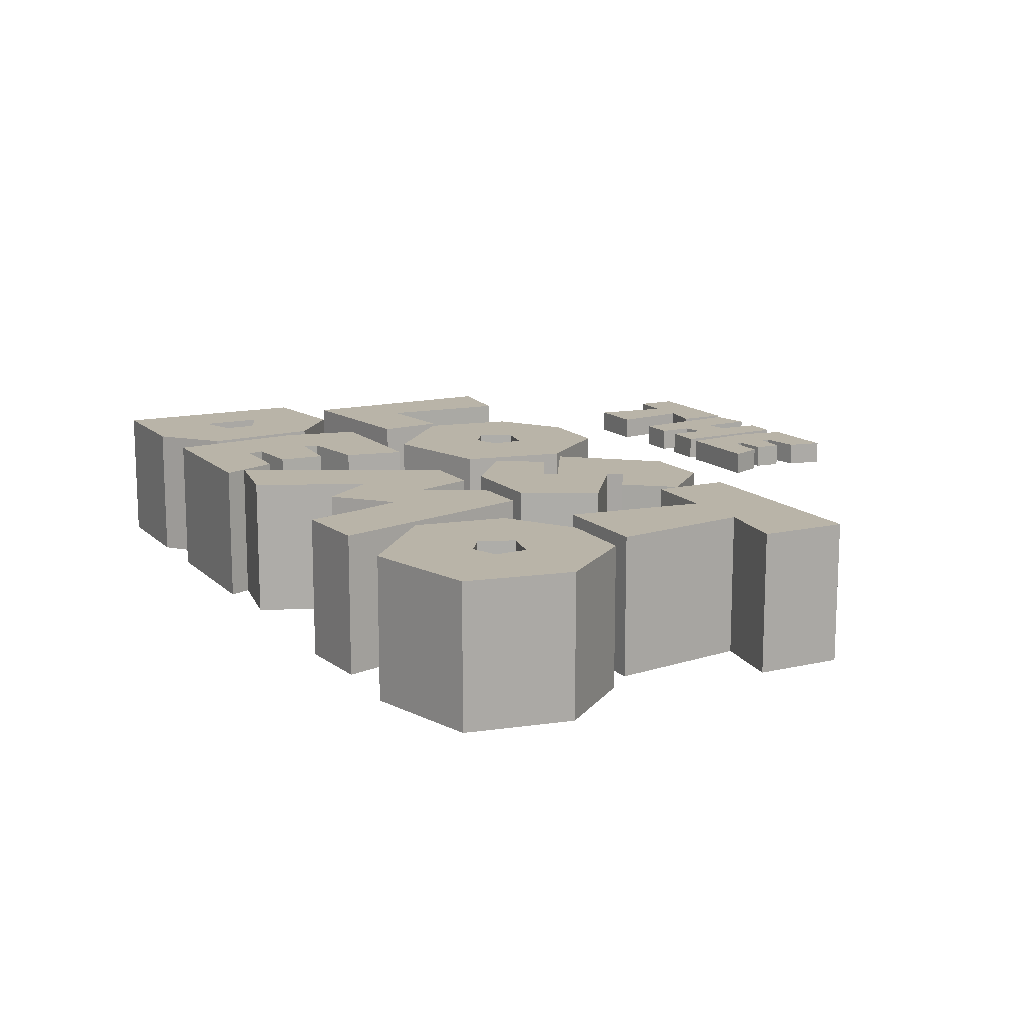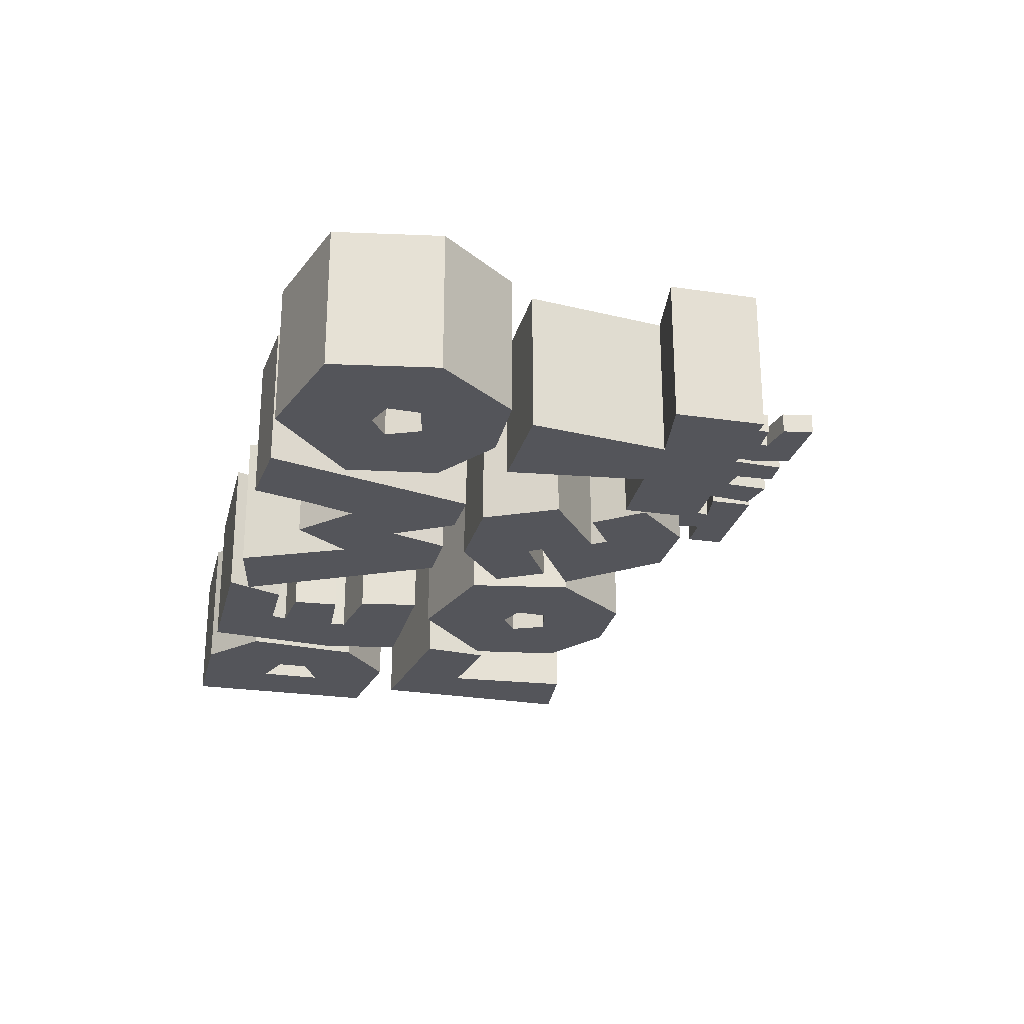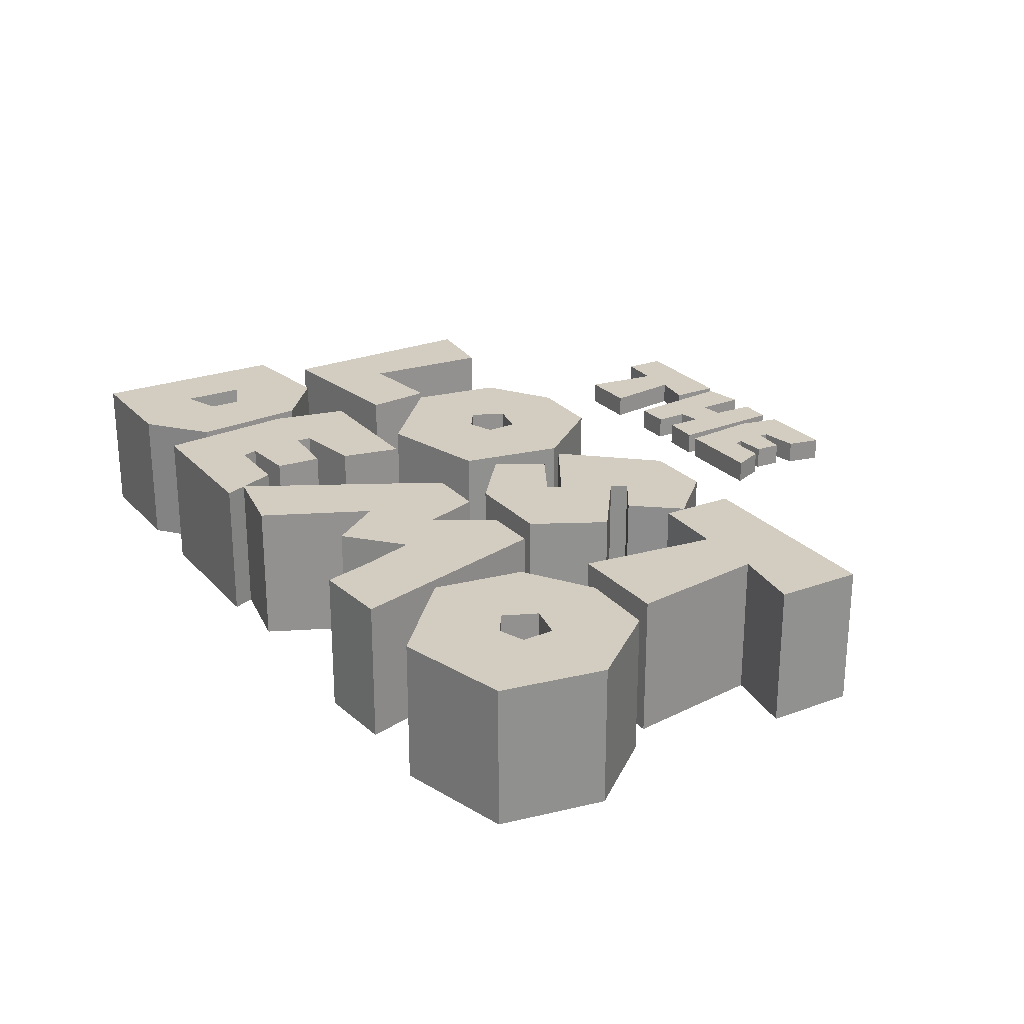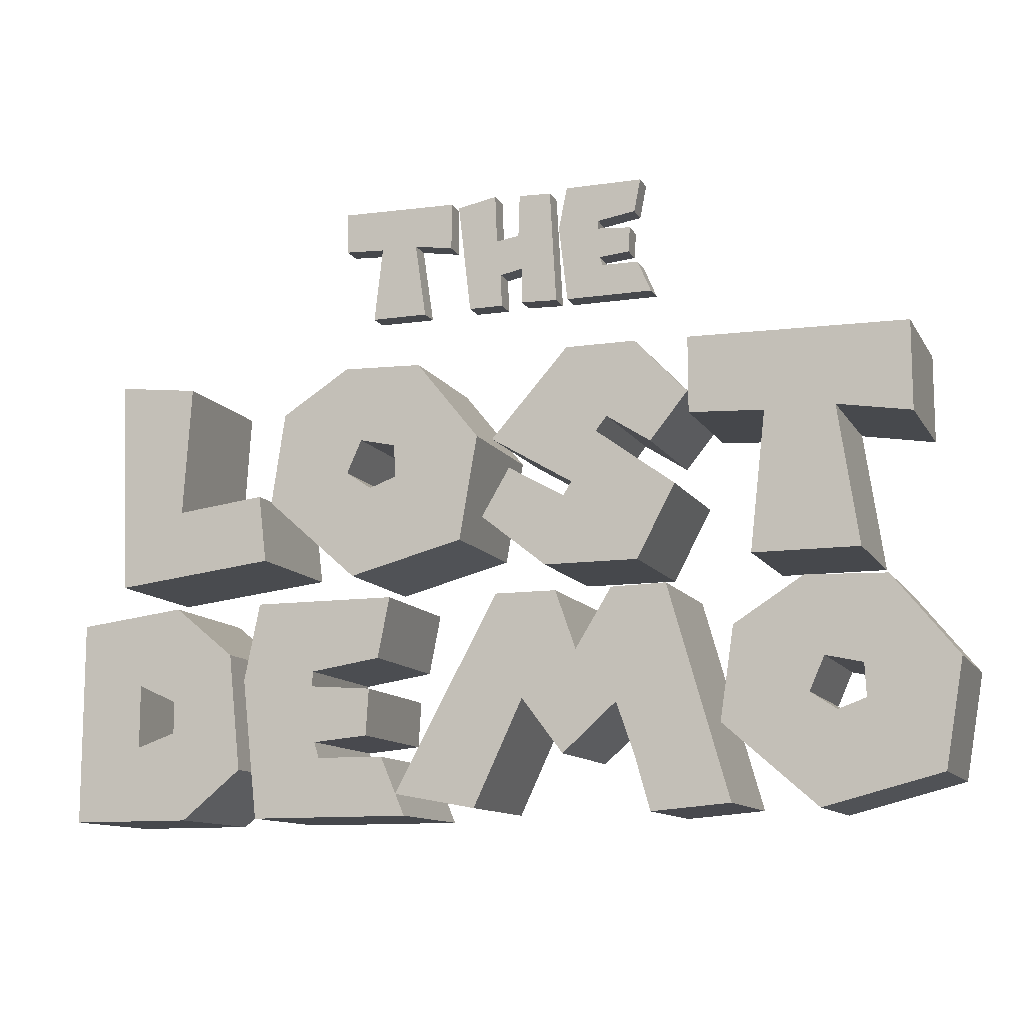
<metadata>
{"format":"obj","ext":"obj","renderer":"f3d","projection":"perspective","resolution":1024,"background":"white","views":[{"elev":13.3,"azim":62.3,"up":"+Z"},{"elev":-24.9,"azim":76.4,"up":"+Z"},{"elev":24.3,"azim":58.8,"up":"+Z"},{"elev":-11.4,"azim":19.5,"up":"+Y"}]}
</metadata>
<code>
g finalogo_forhack-COM-THE_1-6638-pink
v -0.1778 1.307 -0.4723
v -0.6108 1.163 -0.4723
v -0.6108 1.314 -0.4723
v -0.4619 1.155 -0.4723
v -0.3243 1.155 -0.4723
v -0.1778 1.131 -0.4723
v -0.2838 0.8791 -0.4723
v -0.4936 0.8791 -0.4723
v 0.09355 1.151 -0.4723
v 0.02376 1.003 -0.4723
v 0.007358 1.138 -0.4723
v 0.1059 1.019 -0.4723
v 0.09883 1.309 -0.4723
v 0.2195 1.303 -0.4723
v 0.107 0.8872 -0.4723
v 0.243 0.8825 -0.4723
v 0.0003263 1.317 -0.4723
v -0.1004 0.8825 -0.4723
v -0.1473 1.289 -0.4723
v 0.02669 0.8825 -0.4723
v 0.2868 1.316 -0.4723
v 0.2868 0.8814 -0.4723
v 0.2552 1.161 -0.4723
v 0.4087 1.173 -0.4723
v 0.5739 1.316 -0.4723
v 0.4069 1.143 -0.4723
v 0.5499 1.195 -0.4723
v 0.5317 1.134 -0.4723
v 0.4146 1.031 -0.4723
v 0.5259 1.041 -0.4723
v 0.4245 0.9992 -0.4723
v 0.6097 0.8814 -0.4723
v 0.5599 0.9981 -0.4723
v -0.2838 0.8791 -0.391
v -0.4619 1.155 -0.391
v -0.4936 0.8791 -0.391
v -0.3243 1.155 -0.391
v -0.6108 1.314 -0.391
v -0.6108 1.163 -0.391
v -0.1778 1.307 -0.391
v -0.1778 1.131 -0.391
v -0.1004 0.8825 -0.391
v 0.0003263 1.317 -0.391
v -0.1473 1.289 -0.391
v 0.007358 1.138 -0.391
v 0.02669 0.8825 -0.391
v 0.02376 1.003 -0.391
v 0.09355 1.151 -0.391
v 0.1059 1.019 -0.391
v 0.09883 1.309 -0.391
v 0.2195 1.303 -0.391
v 0.107 0.8872 -0.391
v 0.243 0.8825 -0.391
v 0.2868 0.8814 -0.391
v 0.2868 1.316 -0.391
v 0.2552 1.161 -0.391
v 0.4245 0.9992 -0.391
v 0.6097 0.8814 -0.391
v 0.4146 1.031 -0.391
v 0.4069 1.143 -0.391
v 0.5599 0.9981 -0.391
v 0.5317 1.134 -0.391
v 0.5259 1.041 -0.391
v 0.4087 1.173 -0.391
v 0.5739 1.316 -0.391
v 0.5499 1.195 -0.391
f 1 2 3
f 2 1 4
f 4 1 5
f 5 1 6
f 4 7 8
f 7 4 5
f 9 10 11
f 10 9 12
f 12 9 13
f 12 13 14
f 12 14 15
f 15 14 16
f 17 18 19
f 18 17 11
f 18 11 20
f 20 11 10
f 21 22 23
f 22 21 24
f 24 21 25
f 22 24 26
f 24 25 27
f 28 29 26
f 29 28 30
f 22 31 32
f 31 22 29
f 29 22 26
f 32 31 33
f 34 35 36
f 35 34 37
f 35 38 39
f 38 35 40
f 40 35 37
f 40 37 41
f 38 1 3
f 1 38 40
f 1 41 6
f 41 1 40
f 41 5 6
f 5 41 37
f 5 34 7
f 34 5 37
f 34 8 7
f 8 34 36
f 35 8 36
f 8 35 4
f 35 2 4
f 2 35 39
f 38 2 39
f 2 38 3
f 42 43 44
f 43 42 45
f 45 42 46
f 45 46 47
f 47 48 45
f 48 47 49
f 48 49 50
f 50 49 51
f 51 49 52
f 51 52 53
f 44 17 19
f 17 44 43
f 17 45 11
f 45 17 43
f 45 9 11
f 9 45 48
f 50 9 48
f 9 50 13
f 50 14 13
f 14 50 51
f 14 53 16
f 53 14 51
f 53 15 16
f 15 53 52
f 49 15 52
f 15 49 12
f 49 10 12
f 10 49 47
f 10 46 20
f 46 10 47
f 46 18 20
f 18 46 42
f 44 18 42
f 18 44 19
f 54 55 56
f 55 54 57
f 57 54 58
f 55 57 59
f 55 59 60
f 57 58 61
f 59 62 60
f 62 59 63
f 55 64 65
f 64 55 60
f 65 64 66
f 55 25 21
f 25 55 65
f 25 66 27
f 66 25 65
f 66 24 27
f 24 66 64
f 24 60 26
f 60 24 64
f 60 28 26
f 28 60 62
f 28 63 30
f 63 28 62
f 63 29 30
f 29 63 59
f 29 57 31
f 57 29 59
f 57 33 31
f 33 57 61
f 33 58 32
f 58 33 61
f 58 22 32
f 22 58 54
f 56 22 54
f 22 56 23
f 55 23 56
f 23 55 21
g finalogo_forhack-COM-lost_demo-6641-green
v -0.9932 -0.1912 -1.001
v -0.9932 -1.011 -1.001
v -1.053 -0.4827 -1.001
v -0.7636 -0.4605 -1.001
v -0.4522 -0.1912 -1.001
v -0.7669 -0.5168 -1.001
v -0.4975 -0.4197 -1.001
v -0.5317 -0.5345 -1.001
v -0.7525 -0.7288 -1.001
v -0.5428 -0.71 -1.001
v -0.4196 -0.9292 -1.001
v -0.4199 -0.9298 -1.001
v -0.4787 -0.7906 -1.001
v -0.7338 -0.7884 -1.001
v -0.3849 -1.011 -1.001
v -0.4193 -0.9299 -1.001
v -0.7636 -0.4605 -0.4723
v -0.4975 -0.4197 -0.4723
v -0.5428 -0.71 -0.4723
v -0.7525 -0.7288 -0.4723
f 67 68 69
f 68 67 70
f 70 67 71
f 68 70 72
f 70 71 73
f 74 75 72
f 75 74 76
f 77 78 79
f 68 80 81
f 80 68 75
f 75 68 72
f 81 80 78
f 78 80 79
f 81 78 82
f 73 83 70
f 83 73 84
f 85 75 76
f 75 85 86
g finalogo_forhack-COM-lost_demo-6641-red
v -1.313 0.6885 -1.001
v -1.589 -0.09345 -1.001
v -1.62 0.7238 -1.001
v -1.345 0.1937 -1.001
v -0.9752 -0.02057 -1.001
v -1.006 0.2346 -1.001
v -1.754 -0.2419 -1.001
v -1.501 -0.4872 -1.001
v -1.754 -1.012 -1.001
v -1.347 -0.1922 -1.001
v -1.352 -0.5556 -1.001
v -1.352 -0.6759 -1.001
v -1.501 -0.7278 -1.001
v -1.297 -1.012 -1.001
v -1.116 -0.3822 -1.001
v -1.068 -0.825 -1.001
v -0.9752 -0.02057 -0.4723
v -1.345 0.1937 -0.4723
v -1.589 -0.09345 -0.4723
v -1.006 0.2346 -0.4723
v -1.313 0.6885 -0.4723
v -1.62 0.7238 -0.4723
v -1.754 -1.012 -0.4723
v -1.501 -0.7278 -0.4723
v -1.754 -0.2419 -0.4723
v -1.297 -1.012 -0.4723
v -1.352 -0.6759 -0.4723
v -1.352 -0.5556 -0.4723
v -1.347 -0.1922 -0.4723
v -1.116 -0.3822 -0.4723
v -1.068 -0.825 -0.4723
v -1.501 -0.4872 -0.4723
f 87 88 89
f 88 87 90
f 90 91 88
f 91 90 92
f 93 94 95
f 94 93 96
f 94 96 97
f 97 96 98
f 95 99 100
f 99 95 94
f 100 99 98
f 100 98 96
f 100 96 101
f 100 101 102
f 103 104 105
f 104 103 106
f 105 107 108
f 107 105 104
f 87 104 90
f 104 87 107
f 90 106 92
f 106 90 104
f 92 103 91
f 103 92 106
f 103 88 91
f 88 103 105
f 105 89 88
f 89 105 108
f 108 87 89
f 87 108 107
f 109 110 111
f 110 109 112
f 110 112 113
f 113 112 114
f 114 112 115
f 115 112 116
f 116 112 117
f 111 118 115
f 118 111 110
f 115 118 114
f 115 101 96
f 101 115 116
f 101 117 102
f 117 101 116
f 117 100 102
f 100 117 112
f 112 95 100
f 95 112 109
f 111 95 109
f 95 111 93
f 111 96 93
f 96 111 115
f 94 110 99
f 110 94 118
f 110 98 99
f 98 110 113
f 113 97 98
f 97 113 114
f 97 118 94
f 118 97 114
g finalogo_forhack-COM-lost_demo-6641-yellow
v 0.2554 0.7206 -1.001
v 0.2719 0.2038 -1.001
v -0.04053 0.3893 -1.001
v 0.5214 0.7206 -1.001
v 0.368 0.3893 -1.001
v 0.4099 0.4423 -1.001
v 0.5766 0.3352 -1.001
v 0.7191 0.5108 -1.001
v 0.02681 0.2745 -1.001
v 0.167 -0.1021 -1.001
v -0.08028 0.09447 -1.001
v 0.2399 0.1541 -1.001
v 0.5214 -0.1021 -1.001
v 0.6661 0.1707 -1.001
v 0.167 -0.1021 -0.4723
v 0.02681 0.2745 -0.4723
v -0.08028 0.09447 -0.4723
v 0.2399 0.1541 -0.4723
v 0.5214 -0.1021 -0.4723
v 0.2719 0.2038 -0.4723
v 0.368 0.3893 -0.4723
v 0.6661 0.1707 -0.4723
v 0.2554 0.7206 -0.4723
v -0.04053 0.3893 -0.4723
v 0.5214 0.7206 -0.4723
v 0.4099 0.4423 -0.4723
v 0.5766 0.3352 -0.4723
v 0.7191 0.5108 -0.4723
v -0.4193 -0.9299 -0.4723
v -0.4196 -0.9292 -0.4723
v -0.4199 -0.9298 -0.4723
v -0.02579 -0.2003 -0.4723
v -0.1097 -0.9883 -0.4723
v 0.07688 -0.592 -0.4723
v 0.2072 -0.2003 -0.4723
v 0.2326 -0.7984 -0.4723
v 0.2844 -0.4208 -0.4723
v 0.4357 -0.6174 -0.4723
v 0.4213 -0.1988 -0.4723
v 0.6278 -0.1944 -0.4723
v 0.503 -0.8117 -0.4723
v 0.5594 -1.013 -0.4723
v 0.8541 -0.9884 -0.4723
v -0.02579 -0.2003 -1.001
v 0.2072 -0.2003 -1.001
v 0.2844 -0.4208 -1.001
v 0.4213 -0.1988 -1.001
v 0.6278 -0.1944 -1.001
v 0.8541 -0.9884 -1.001
v 0.5594 -1.013 -1.001
v 0.503 -0.8117 -1.001
v 0.4357 -0.6174 -1.001
v 0.2326 -0.7984 -1.001
v 0.07688 -0.592 -1.001
v -0.1097 -0.9883 -1.001
f 119 120 121
f 120 119 122
f 120 122 123
f 123 122 124
f 124 122 125
f 125 122 126
f 127 128 129
f 128 127 130
f 128 130 131
f 131 130 120
f 131 120 123
f 131 123 132
f 82 78 77
f 133 134 135
f 134 133 136
f 136 133 137
f 136 137 138
f 138 137 139
f 139 137 140
f 138 141 142
f 141 138 143
f 143 138 139
f 143 139 144
f 143 144 145
f 143 145 146
f 126 145 125
f 145 126 146
f 145 124 125
f 124 145 144
f 124 139 123
f 139 124 144
f 139 132 123
f 132 139 140
f 132 137 131
f 137 132 140
f 137 128 131
f 128 137 133
f 133 129 128
f 129 133 135
f 135 127 129
f 127 135 134
f 134 130 127
f 130 134 136
f 138 130 136
f 130 138 120
f 120 142 121
f 142 120 138
f 142 119 121
f 119 142 141
f 141 122 119
f 122 141 143
f 126 143 146
f 143 126 122
f 147 148 149
f 147 150 148
f 150 147 151
f 150 151 152
f 150 152 153
f 153 152 154
f 153 154 155
f 155 154 156
f 155 156 157
f 157 156 158
f 158 156 159
f 158 159 160
f 158 160 161
f 149 77 78
f 77 149 148
f 77 148 150
f 77 150 162
f 150 163 162
f 163 150 153
f 164 153 155
f 153 164 163
f 157 164 155
f 164 157 165
f 157 166 165
f 166 157 158
f 166 161 167
f 161 166 158
f 161 168 167
f 168 161 160
f 159 168 160
f 168 159 169
f 156 169 159
f 169 156 170
f 156 171 170
f 171 156 154
f 154 172 171
f 172 154 152
f 172 151 173
f 151 172 152
f 151 82 173
f 82 151 78
f 78 151 149
f 149 151 147
f 162 82 77
f 82 162 173
f 173 162 172
f 172 162 163
f 172 163 171
f 171 163 164
f 171 164 170
f 170 164 165
f 170 165 166
f 170 166 169
f 169 166 168
f 168 166 167
g finalogo_forhack-COM-lost_demo-6641-green
v 1.539 0.7019 -1.001
v 0.7235 0.4302 -1.001
v 0.7235 0.7163 -1.001
v 1.004 0.4159 -1.001
v 1.263 0.4159 -1.001
v 1.539 0.3706 -1.001
v 1.34 -0.1042 -1.001
v 0.9443 -0.1042 -1.001
v 1.34 -0.1042 -0.4723
v 1.004 0.4159 -0.4723
v 0.9443 -0.1042 -0.4723
v 1.263 0.4159 -0.4723
v 0.7235 0.7163 -0.4723
v 0.7235 0.4302 -0.4723
v 1.539 0.7019 -0.4723
v 1.539 0.3706 -0.4723
v -0.9932 -0.1912 -0.4723
v -0.4522 -0.1912 -0.4723
v -0.7669 -0.5168 -0.4723
v -0.5317 -0.5345 -0.4723
v -0.7338 -0.7884 -0.4723
v -0.4787 -0.7906 -0.4723
v -0.3849 -1.011 -0.4723
v -0.9932 -1.011 -0.4723
v -1.053 -0.4827 -0.4723
f 174 175 176
f 175 174 177
f 177 174 178
f 178 174 179
f 177 180 181
f 180 177 178
f 182 183 184
f 183 182 185
f 183 186 187
f 186 183 188
f 188 183 185
f 188 185 189
f 186 174 176
f 174 186 188
f 174 189 179
f 189 174 188
f 189 178 179
f 178 189 185
f 178 182 180
f 182 178 185
f 182 181 180
f 181 182 184
f 184 177 181
f 177 184 183
f 183 175 177
f 175 183 187
f 186 175 187
f 175 186 176
f 190 71 67
f 71 190 191
f 73 191 84
f 191 73 71
f 72 83 192
f 83 72 70
f 192 74 72
f 74 192 193
f 74 85 76
f 85 74 193
f 75 194 80
f 194 75 86
f 194 79 80
f 79 194 195
f 82 196 81
f 196 82 147
f 147 82 77
f 147 77 148
f 148 77 195
f 195 77 79
f 196 68 81
f 68 196 197
f 197 69 68
f 69 197 198
f 190 69 198
f 69 190 67
f 197 190 198
f 190 197 194
f 194 197 196
f 190 194 86
f 190 86 192
f 194 196 149
f 194 149 195
f 149 196 147
f 148 195 149
f 86 193 192
f 193 86 85
f 190 83 191
f 83 190 192
f 191 83 84
g finalogo_forhack-COM-lost_demo-6641-blue
v -0.6431 0.7163 -1.001
v -0.578 0.4279 -1.001
v -0.6343 0.302 -1.001
v -0.3428 0.7063 -1.001
v -0.44 0.397 -1.001
v -0.4344 0.2744 -1.001
v -0.9026 0.5517 -1.001
v -0.6067 -0.101 -1.001
v -0.9545 0.206 -1.001
v -0.5371 0.2369 -1.001
v -0.1706 0.01276 -1.001
v -0.1021 0.407 -1.001
v 1.132 -0.1944 -1.001
v 1.197 -0.4828 -1.001
v 1.141 -0.6086 -1.001
v 1.432 -0.2043 -1.001
v 1.335 -0.5137 -1.001
v 1.341 -0.6362 -1.001
v 0.8726 -0.3589 -1.001
v 1.169 -1.012 -1.001
v 0.8208 -0.7046 -1.001
v 1.238 -0.6738 -1.001
v 1.605 -0.8979 -1.001
v 1.673 -0.5036 -1.001
v -0.6067 -0.101 -0.4723
v -0.9026 0.5517 -0.4723
v -0.9545 0.206 -0.4723
v -0.6343 0.302 -0.4723
v -0.6431 0.7163 -0.4723
v -0.5371 0.2369 -0.4723
v -0.1706 0.01276 -0.4723
v -0.4344 0.2744 -0.4723
v -0.3428 0.7063 -0.4723
v -0.1021 0.407 -0.4723
v -0.578 0.4279 -0.4723
v -0.44 0.397 -0.4723
v 1.169 -1.012 -0.4723
v 0.8726 -0.3589 -0.4723
v 0.8208 -0.7046 -0.4723
v 1.141 -0.6086 -0.4723
v 1.132 -0.1944 -0.4723
v 1.238 -0.6738 -0.4723
v 1.605 -0.8979 -0.4723
v 1.341 -0.6362 -0.4723
v 1.432 -0.2043 -0.4723
v 1.673 -0.5036 -0.4723
v 1.197 -0.4828 -0.4723
v 1.335 -0.5137 -0.4723
f 199 200 201
f 200 199 202
f 200 202 203
f 203 202 204
f 205 206 207
f 206 205 201
f 201 205 199
f 206 201 208
f 206 208 209
f 209 208 204
f 209 204 202
f 209 202 210
f 211 212 213
f 212 211 214
f 212 214 215
f 215 214 216
f 217 218 219
f 218 217 213
f 213 217 211
f 218 213 220
f 218 220 221
f 221 220 216
f 221 216 214
f 221 214 222
f 223 224 225
f 224 223 226
f 224 226 227
f 226 223 228
f 228 223 229
f 228 229 230
f 230 229 231
f 231 229 232
f 227 233 231
f 233 227 226
f 231 233 234
f 231 234 230
f 202 232 210
f 232 202 231
f 210 229 209
f 229 210 232
f 229 206 209
f 206 229 223
f 223 207 206
f 207 223 225
f 224 207 225
f 207 224 205
f 224 199 205
f 199 224 227
f 227 202 199
f 202 227 231
f 200 226 201
f 226 200 233
f 226 208 201
f 208 226 228
f 228 204 208
f 204 228 230
f 234 204 230
f 204 234 203
f 234 200 203
f 200 234 233
f 235 236 237
f 236 235 238
f 236 238 239
f 238 235 240
f 240 235 241
f 240 241 242
f 242 241 243
f 243 241 244
f 239 245 243
f 245 239 238
f 243 245 246
f 243 246 242
f 214 244 222
f 244 214 243
f 221 244 241
f 244 221 222
f 241 218 221
f 218 241 235
f 235 219 218
f 219 235 237
f 236 219 237
f 219 236 217
f 217 239 211
f 239 217 236
f 239 214 211
f 214 239 243
f 212 238 213
f 238 212 245
f 238 220 213
f 220 238 240
f 240 216 220
f 216 240 242
f 246 216 242
f 216 246 215
f 246 212 215
f 212 246 245

</code>
